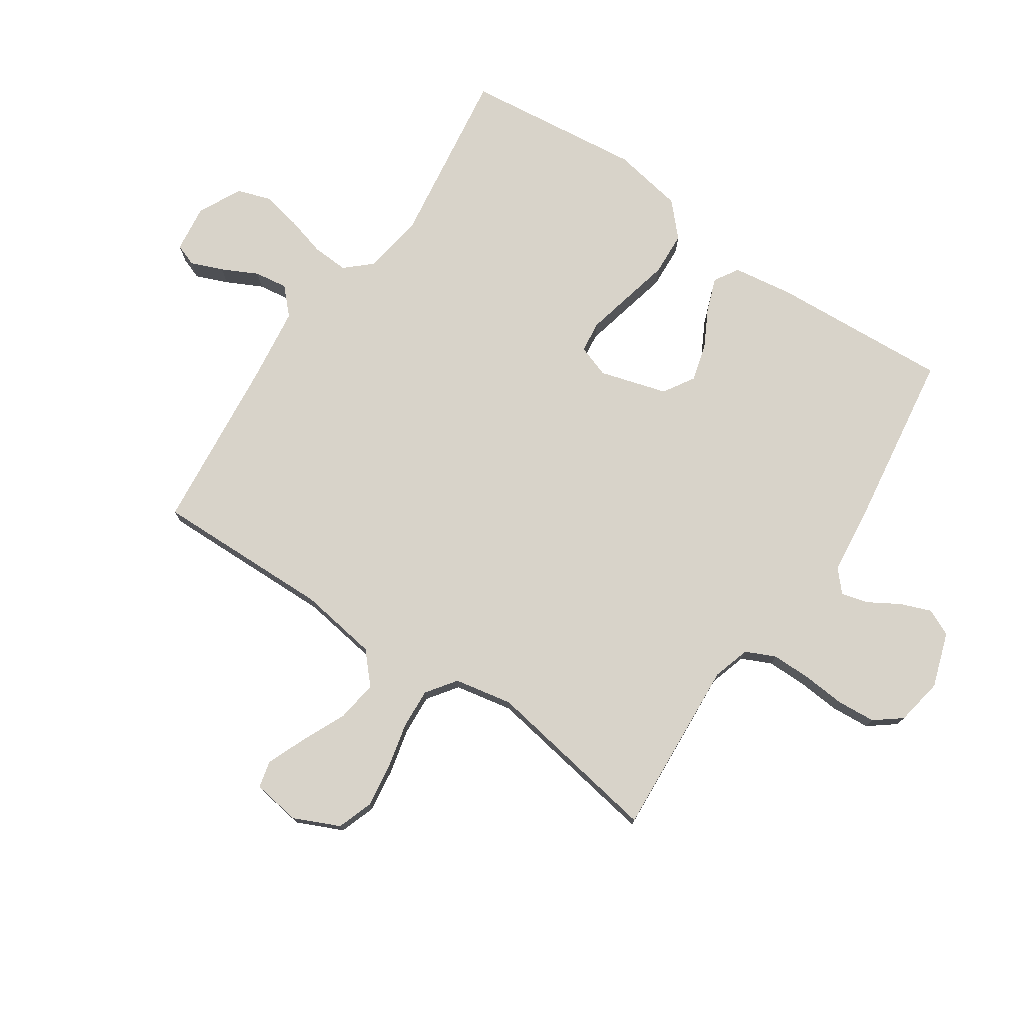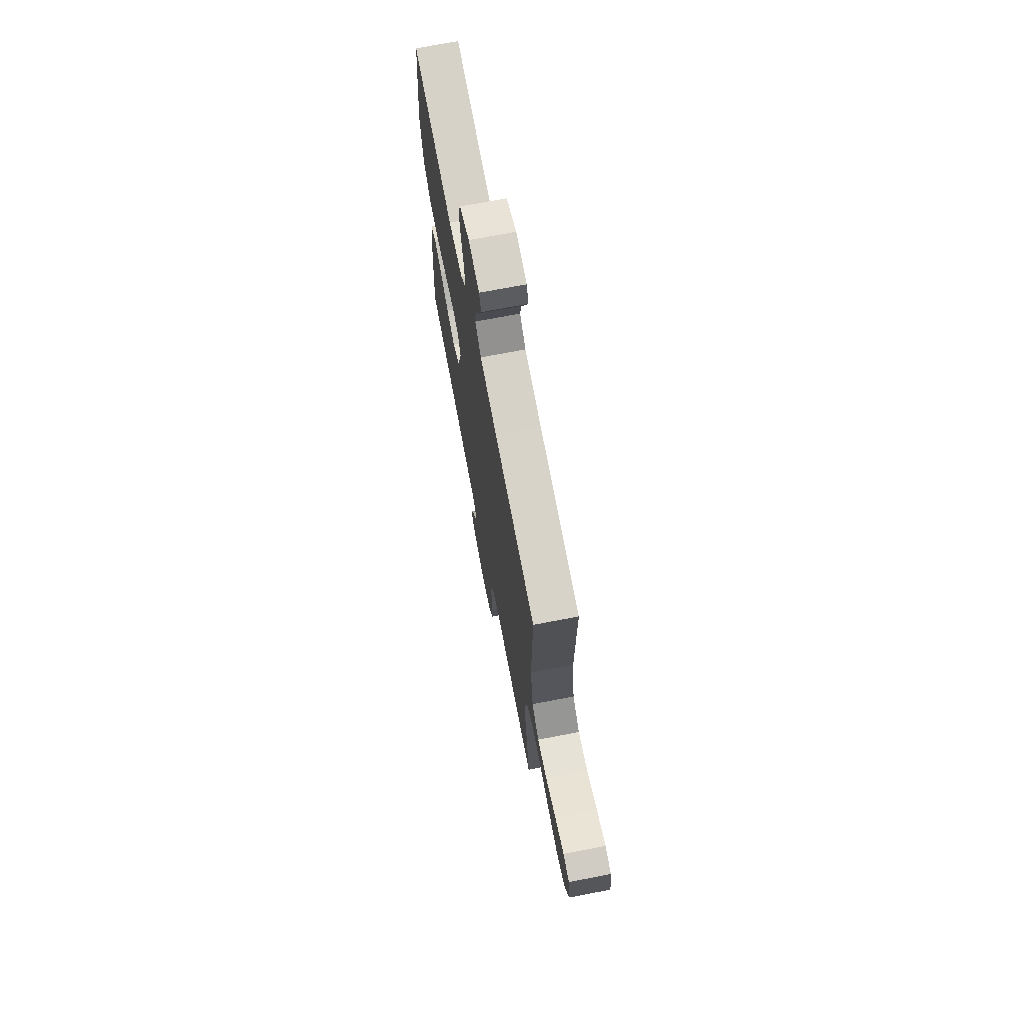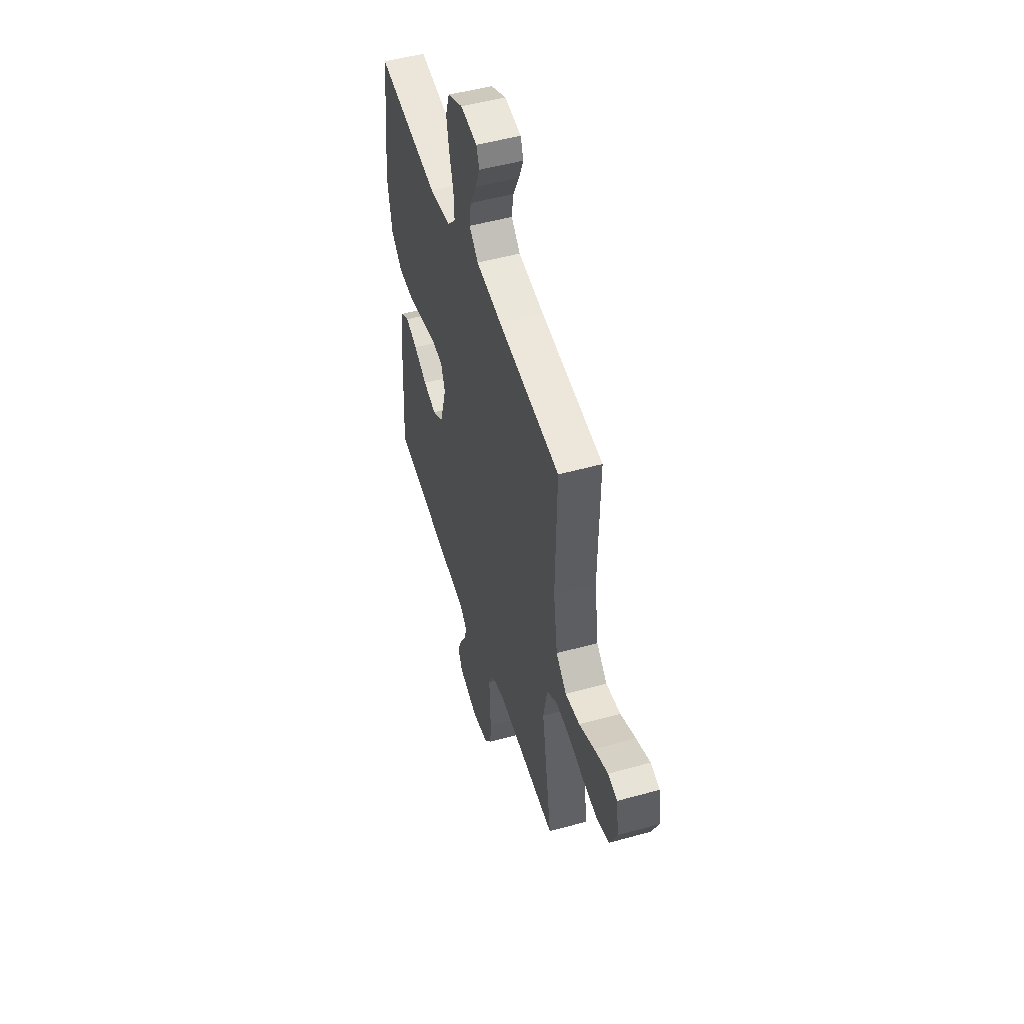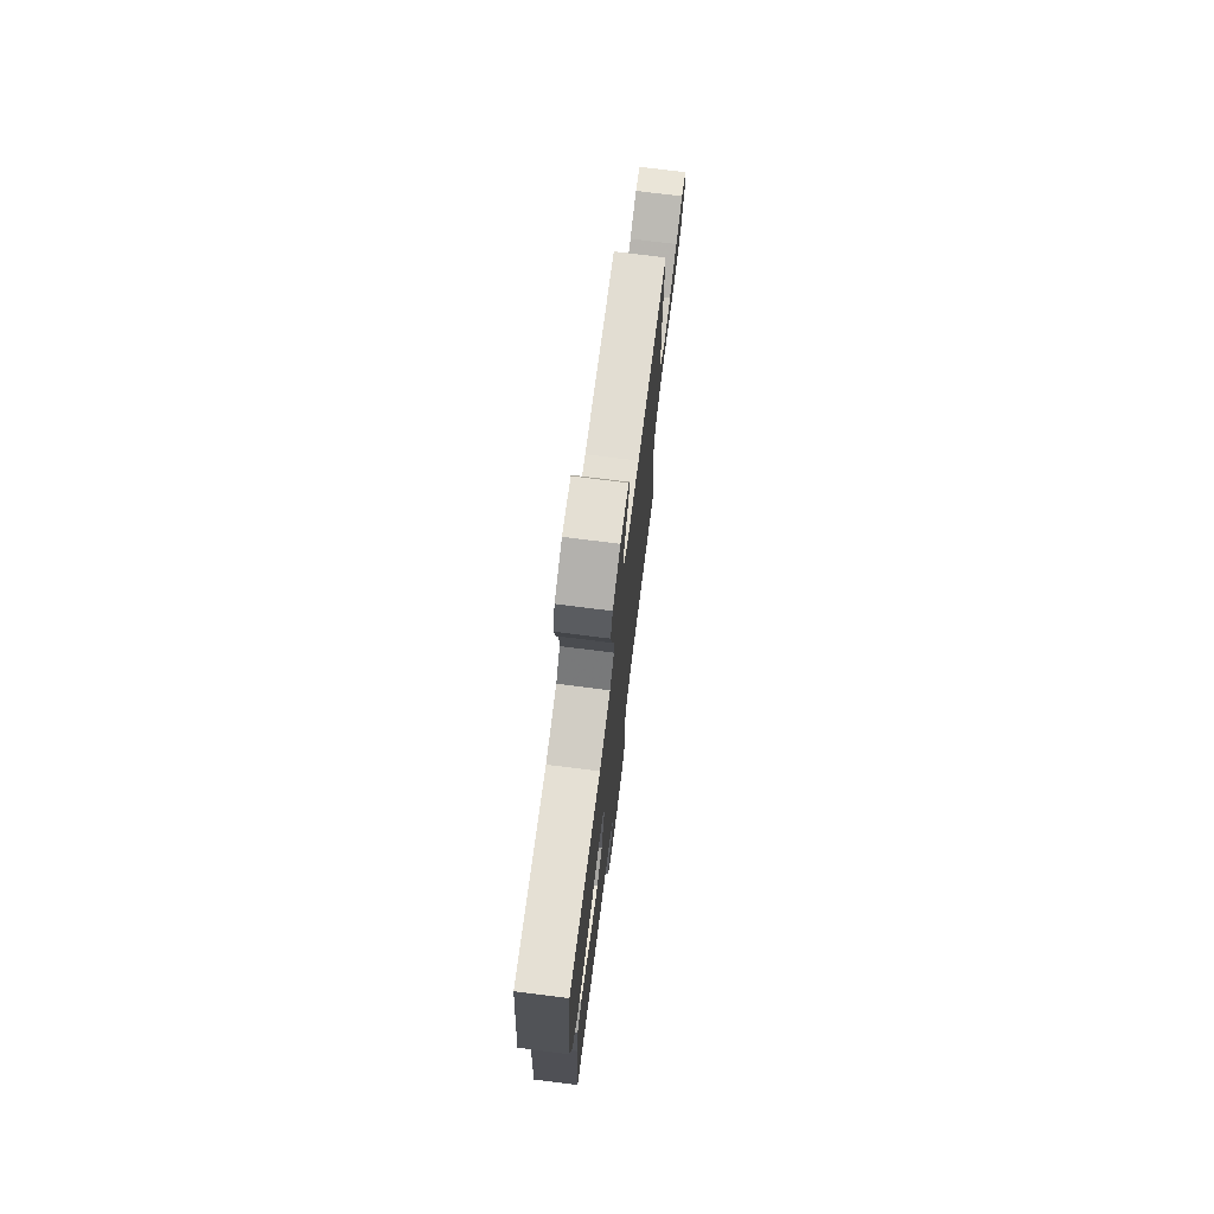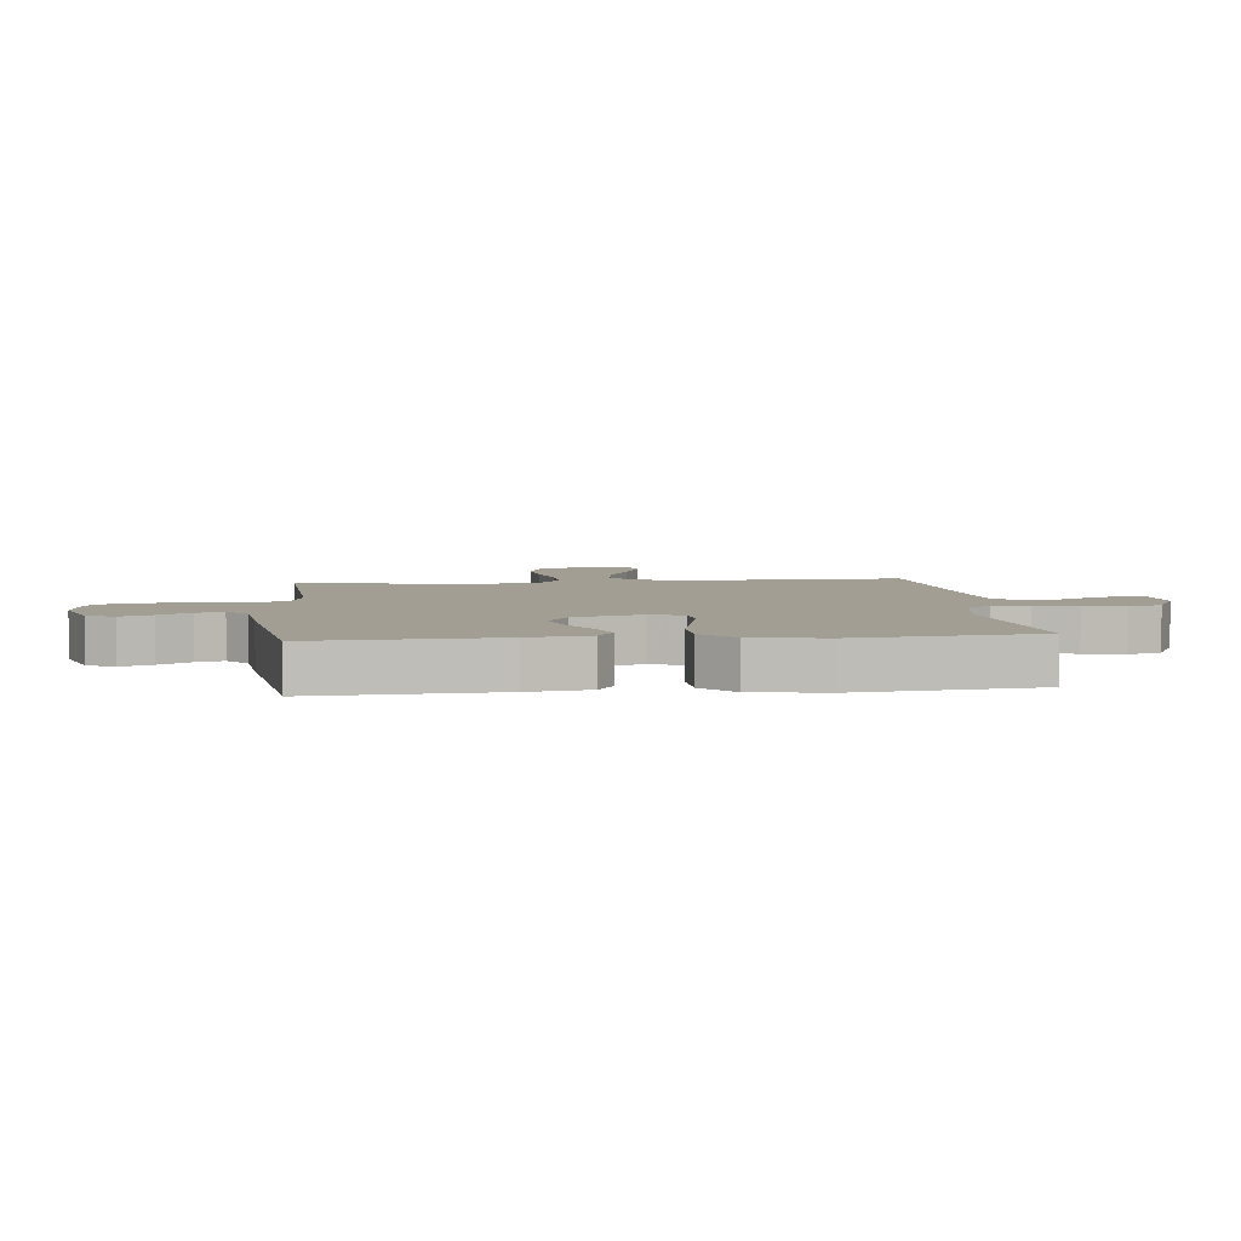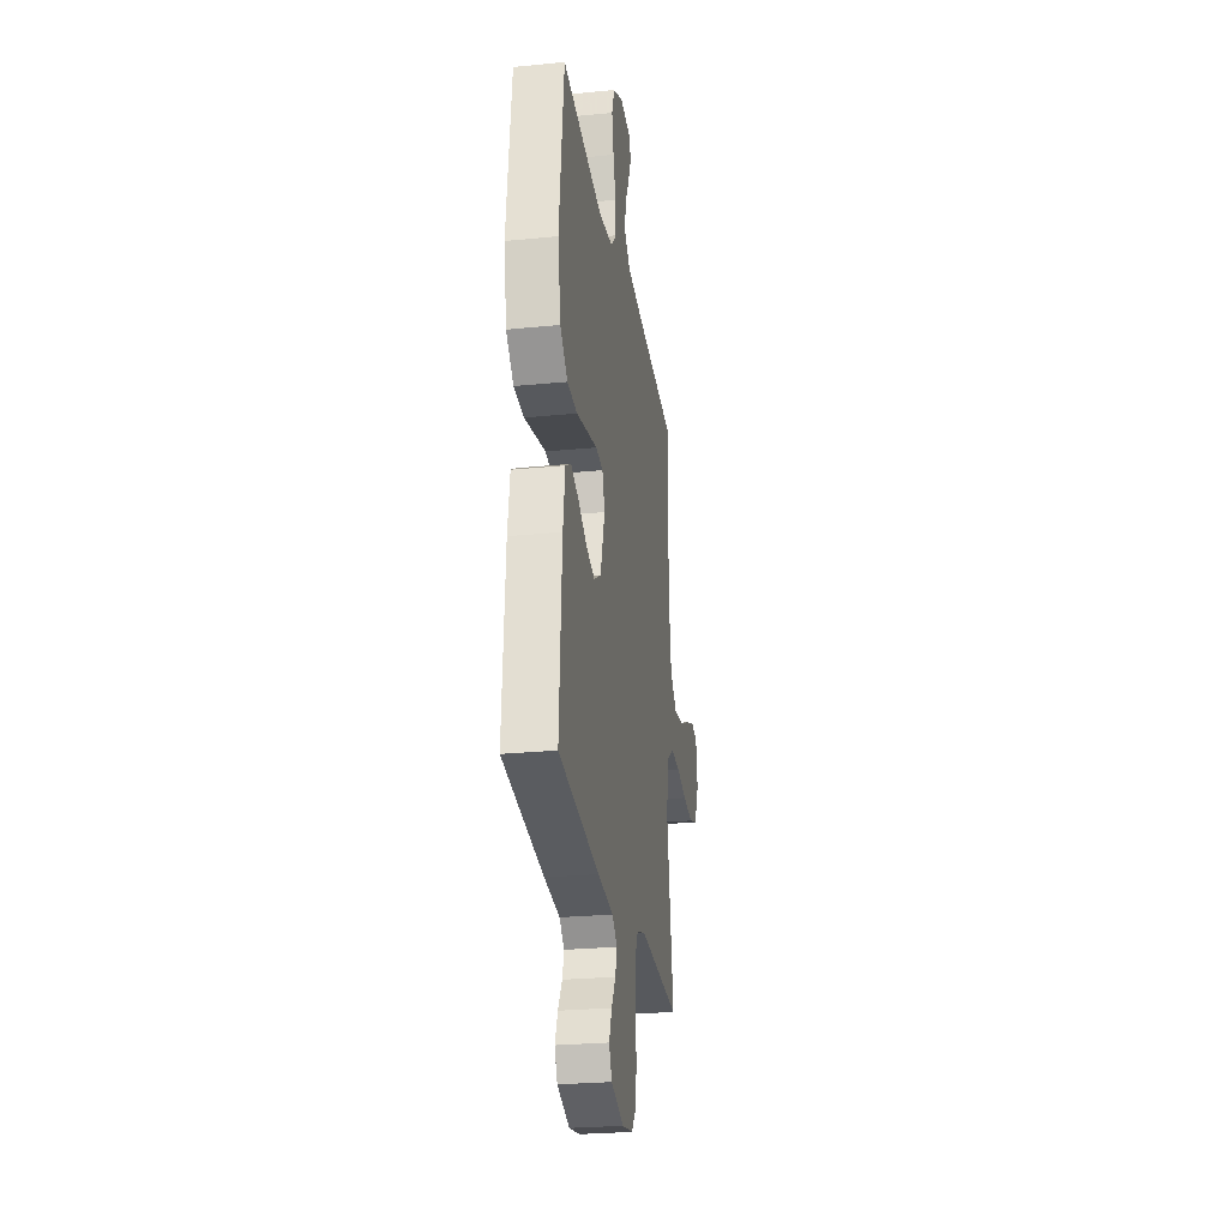
<metadata>
{"format":"obj","ext":"obj","renderer":"f3d","projection":"perspective","resolution":1024,"background":"white","views":[{"elev":75.9,"azim":124.0,"up":"+Y"},{"elev":71.2,"azim":79.1,"up":"+Z"},{"elev":50.3,"azim":73.0,"up":"+Z"},{"elev":74.1,"azim":-82.8,"up":"+Z"},{"elev":5.0,"azim":-96.0,"up":"+Y"},{"elev":-26.1,"azim":-81.1,"up":"+Z"}]}
</metadata>
<code>
v -0.5 0.07 -0.5
v -0.482 0.07 -0.2
v -0.467 0.07 -0.098
v -0.426 0.07 -0.073
v -0.369 0.07 -0.094
v -0.305 0.07 -0.128
v -0.242 0.07 -0.145
v -0.19 0.07 -0.113
v -0.157 0.07 0
v -0.176 0.07 0.055
v -0.229 0.07 0.061
v -0.303 0.07 0.044
v -0.384 0.07 0.025
v -0.458 0.07 0.029
v -0.513 0.07 0.08
v -0.534 0.07 0.2
v -0.5 0.07 0.5
v -0.2 0.07 0.458
v -0.096 0.07 0.474
v -0.057 0.07 0.517
v -0.06 0.07 0.578
v -0.079 0.07 0.646
v -0.092 0.07 0.713
v -0.073 0.07 0.769
v 0 0.07 0.805
v 0.08 0.07 0.795
v 0.094 0.07 0.757
v 0.072 0.07 0.703
v 0.042 0.07 0.643
v 0.034 0.07 0.587
v 0.077 0.07 0.546
v 0.2 0.07 0.53
v 0.5 0.07 0.5
v 0.494 0.07 0.2
v 0.514 0.07 0.067
v 0.565 0.07 0.021
v 0.635 0.07 0.031
v 0.709 0.07 0.065
v 0.776 0.07 0.092
v 0.821 0.07 0.081
v 0.833 0.07 0
v 0.798 0.07 -0.077
v 0.738 0.07 -0.098
v 0.664 0.07 -0.088
v 0.587 0.07 -0.07
v 0.519 0.07 -0.066
v 0.469 0.07 -0.102
v 0.45 0.07 -0.2
v 0.5 0.07 -0.5
v 0.2 0.07 -0.481
v 0.137 0.07 -0.5
v 0.114 0.07 -0.55
v 0.114 0.07 -0.617
v 0.12 0.07 -0.689
v 0.115 0.07 -0.754
v 0.08 0.07 -0.799
v 0 0.07 -0.813
v -0.092 0.07 -0.782
v -0.113 0.07 -0.737
v -0.093 0.07 -0.685
v -0.062 0.07 -0.633
v -0.05 0.07 -0.588
v -0.086 0.07 -0.556
v -0.2 0.07 -0.543
v -0.5 0 -0.5
v -0.482 0 -0.2
v -0.467 0 -0.098
v -0.426 0 -0.073
v -0.369 0 -0.094
v -0.305 0 -0.128
v -0.242 0 -0.145
v -0.19 0 -0.113
v -0.157 0 0
v -0.176 0 0.055
v -0.229 0 0.061
v -0.303 0 0.044
v -0.384 0 0.025
v -0.458 0 0.029
v -0.513 0 0.08
v -0.534 0 0.2
v -0.5 0 0.5
v -0.2 0 0.458
v -0.096 0 0.474
v -0.057 0 0.517
v -0.06 0 0.578
v -0.079 0 0.646
v -0.092 0 0.713
v -0.073 0 0.769
v 0 0 0.805
v 0.08 0 0.795
v 0.094 0 0.757
v 0.072 0 0.703
v 0.042 0 0.643
v 0.034 0 0.587
v 0.077 0 0.546
v 0.2 0 0.53
v 0.5 0 0.5
v 0.494 0 0.2
v 0.514 0 0.067
v 0.565 0 0.021
v 0.635 0 0.031
v 0.709 0 0.065
v 0.776 0 0.092
v 0.821 0 0.081
v 0.833 0 0
v 0.798 0 -0.077
v 0.738 0 -0.098
v 0.664 0 -0.088
v 0.587 0 -0.07
v 0.519 0 -0.066
v 0.469 0 -0.102
v 0.45 0 -0.2
v 0.5 0 -0.5
v 0.2 0 -0.481
v 0.137 0 -0.5
v 0.114 0 -0.55
v 0.114 0 -0.617
v 0.12 0 -0.689
v 0.115 0 -0.754
v 0.08 0 -0.799
v 0 0 -0.813
v -0.092 0 -0.782
v -0.113 0 -0.737
v -0.093 0 -0.685
v -0.062 0 -0.633
v -0.05 0 -0.588
v -0.086 0 -0.556
v -0.2 0 -0.543
f 63 64 1 2
f 62 63 2 3
f 58 59 60 61
f 58 61 62
f 57 58 62
f 56 57 62
f 53 54 55 56
f 52 53 56 62
f 51 52 62 3
f 48 49 50
f 47 48 50 51
f 42 43 44 45
f 42 45 46
f 41 42 46
f 40 41 46
f 37 38 39 40
f 37 40 46
f 36 37 46 47
f 32 33 34
f 31 32 34 35
f 30 31 35
f 26 27 28 29
f 24 25 26 29
f 24 29 30
f 21 22 23 24
f 21 24 30
f 20 21 30 35
f 15 16 17 18
f 15 18 19
f 12 13 14 15
f 11 12 15 19
f 10 11 19 20
f 3 4 5 6
f 3 6 7
f 51 3 7
f 47 51 7 8
f 36 47 8 9
f 20 35 36
f 9 10 20 36
f 66 65 128 127
f 67 66 127 126
f 125 124 123 122
f 126 125 122
f 126 122 121
f 126 121 120
f 120 119 118 117
f 126 120 117 116
f 67 126 116 115
f 114 113 112
f 115 114 112 111
f 109 108 107 106
f 110 109 106
f 110 106 105
f 110 105 104
f 104 103 102 101
f 110 104 101
f 111 110 101 100
f 98 97 96
f 99 98 96 95
f 99 95 94
f 93 92 91 90
f 93 90 89 88
f 94 93 88
f 88 87 86 85
f 94 88 85
f 99 94 85 84
f 82 81 80 79
f 83 82 79
f 79 78 77 76
f 83 79 76 75
f 84 83 75 74
f 70 69 68 67
f 71 70 67
f 71 67 115
f 72 71 115 111
f 73 72 111 100
f 100 99 84
f 100 84 74 73
f 1 65 66 2
f 2 66 67 3
f 3 67 68 4
f 4 68 69 5
f 5 69 70 6
f 6 70 71 7
f 7 71 72 8
f 8 72 73 9
f 9 73 74 10
f 10 74 75 11
f 11 75 76 12
f 12 76 77 13
f 13 77 78 14
f 14 78 79 15
f 15 79 80 16
f 16 80 81 17
f 17 81 82 18
f 18 82 83 19
f 19 83 84 20
f 20 84 85 21
f 21 85 86 22
f 22 86 87 23
f 23 87 88 24
f 24 88 89 25
f 25 89 90 26
f 26 90 91 27
f 27 91 92 28
f 28 92 93 29
f 29 93 94 30
f 30 94 95 31
f 31 95 96 32
f 32 96 97 33
f 33 97 98 34
f 34 98 99 35
f 35 99 100 36
f 36 100 101 37
f 37 101 102 38
f 38 102 103 39
f 39 103 104 40
f 40 104 105 41
f 41 105 106 42
f 42 106 107 43
f 43 107 108 44
f 44 108 109 45
f 45 109 110 46
f 46 110 111 47
f 47 111 112 48
f 48 112 113 49
f 49 113 114 50
f 50 114 115 51
f 51 115 116 52
f 52 116 117 53
f 53 117 118 54
f 54 118 119 55
f 55 119 120 56
f 56 120 121 57
f 57 121 122 58
f 58 122 123 59
f 59 123 124 60
f 60 124 125 61
f 61 125 126 62
f 62 126 127 63
f 63 127 128 64
f 64 128 65 1

</code>
